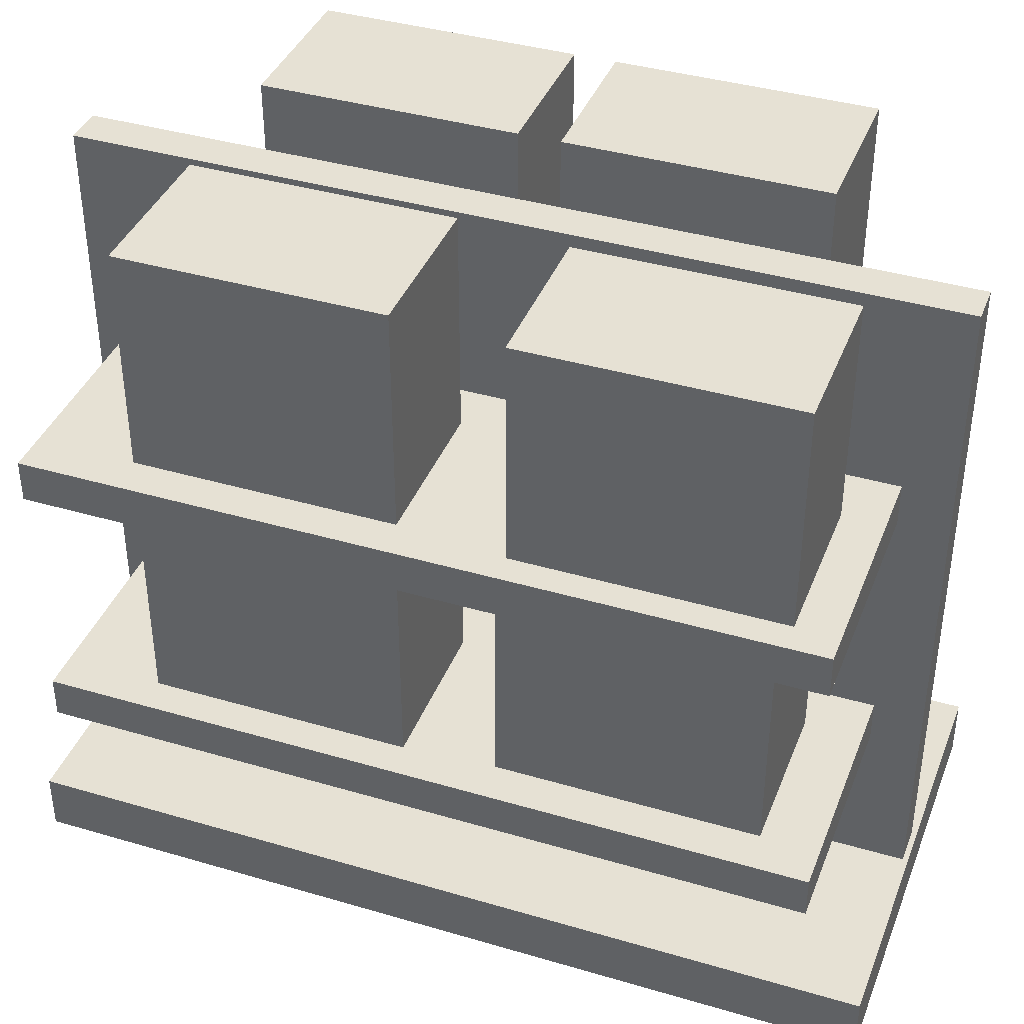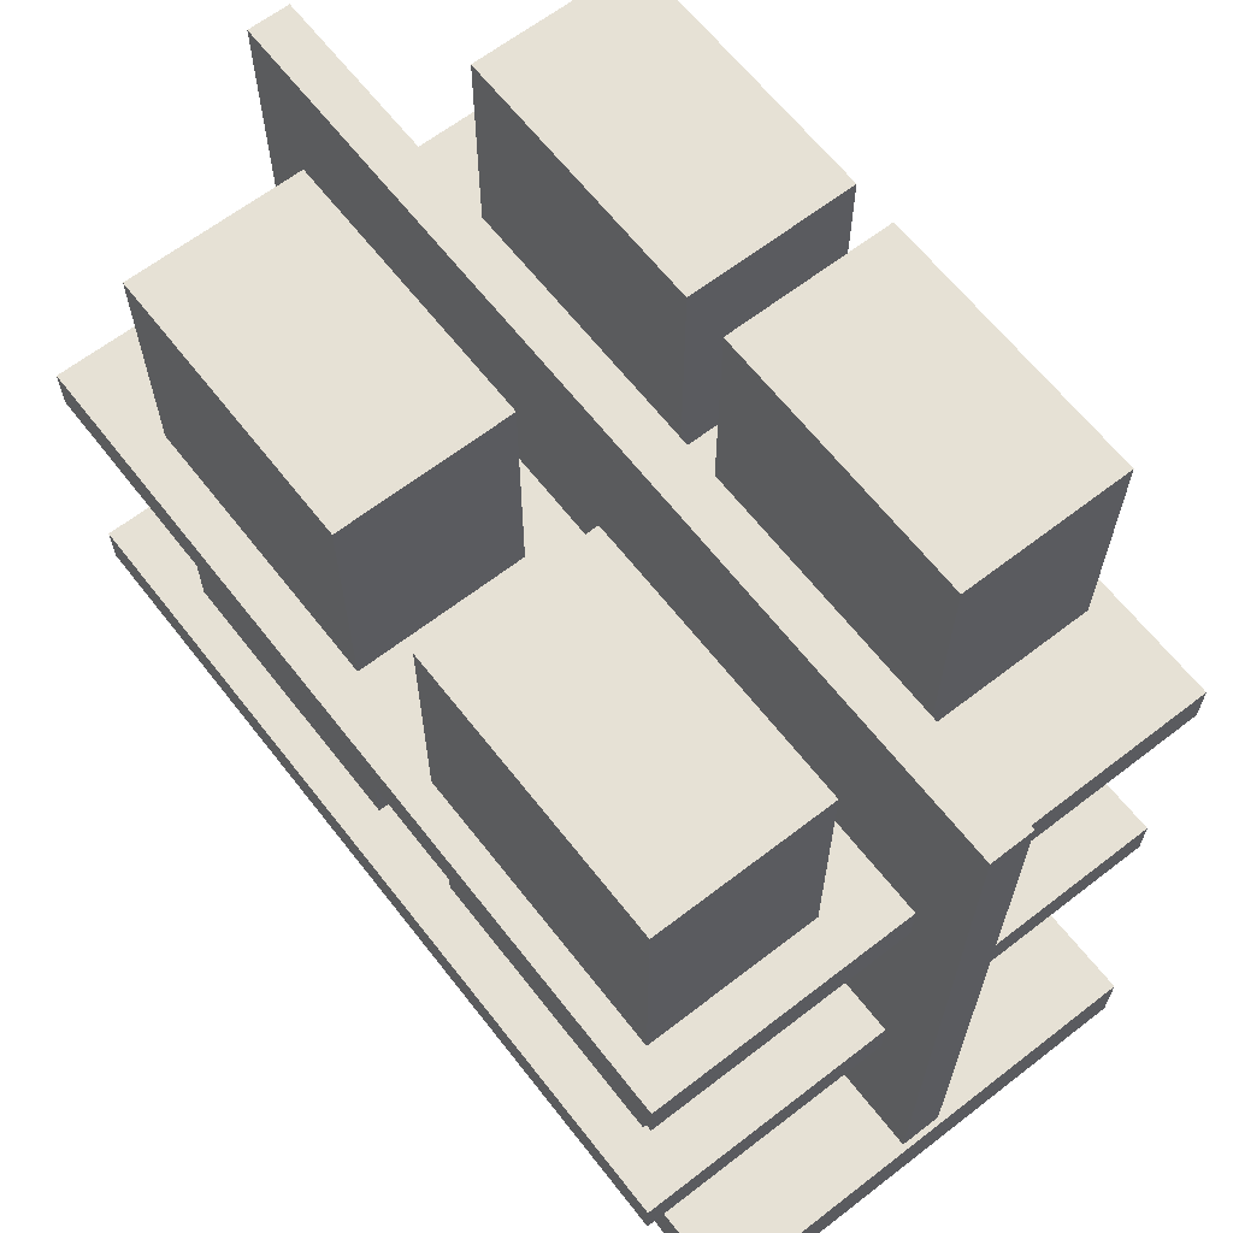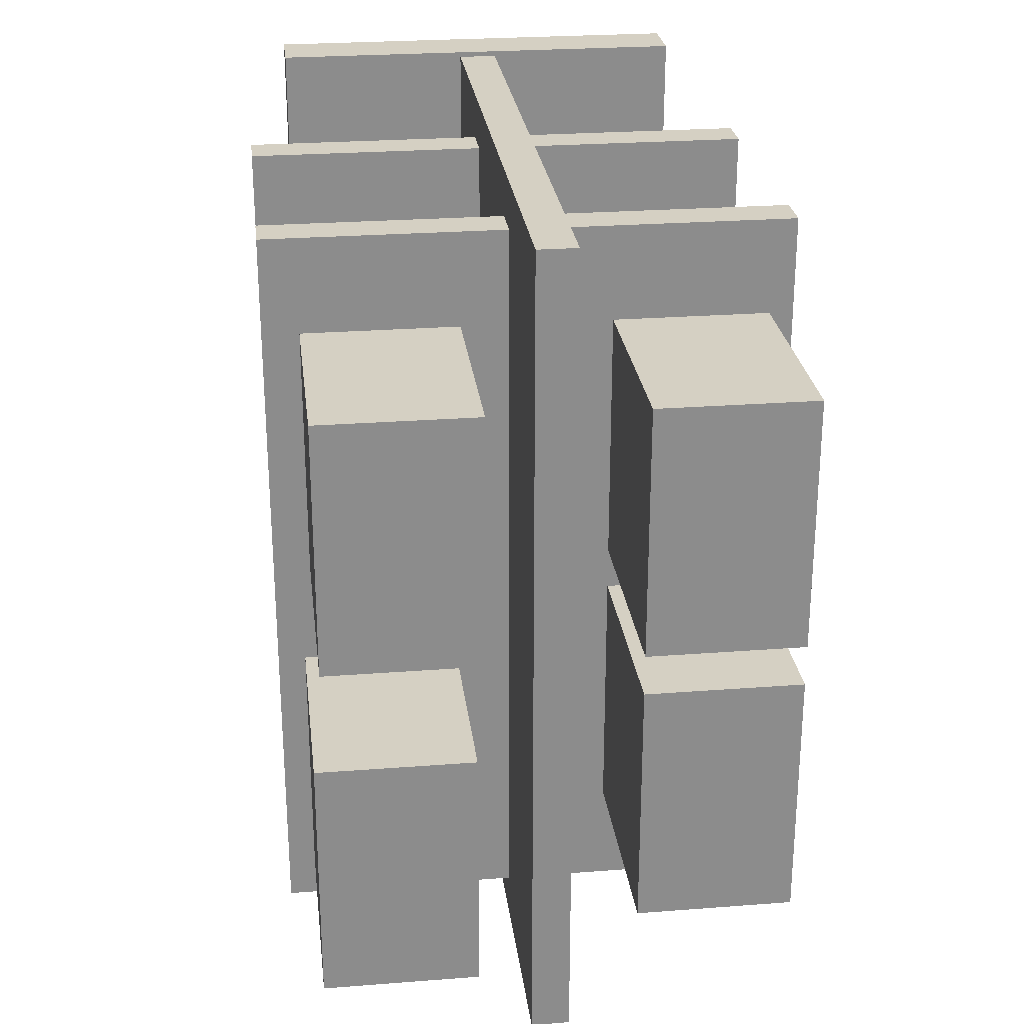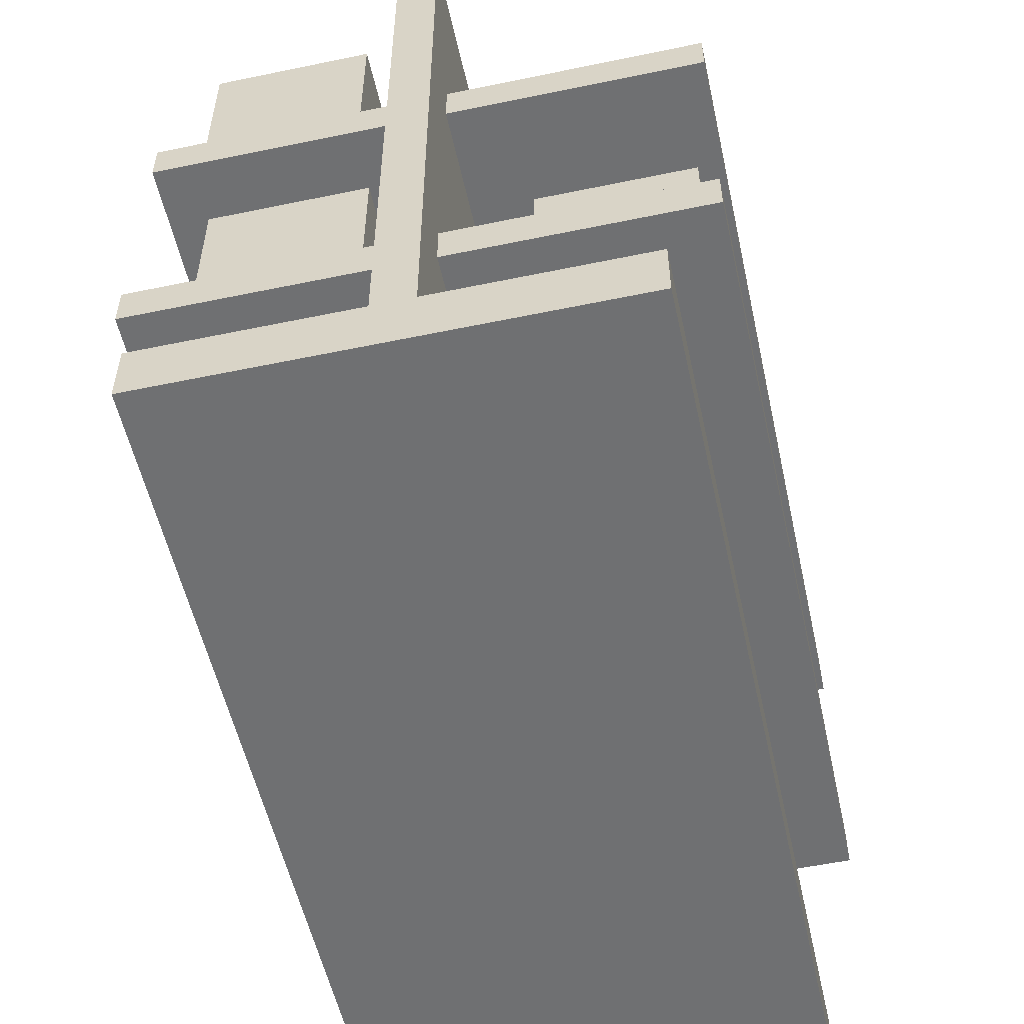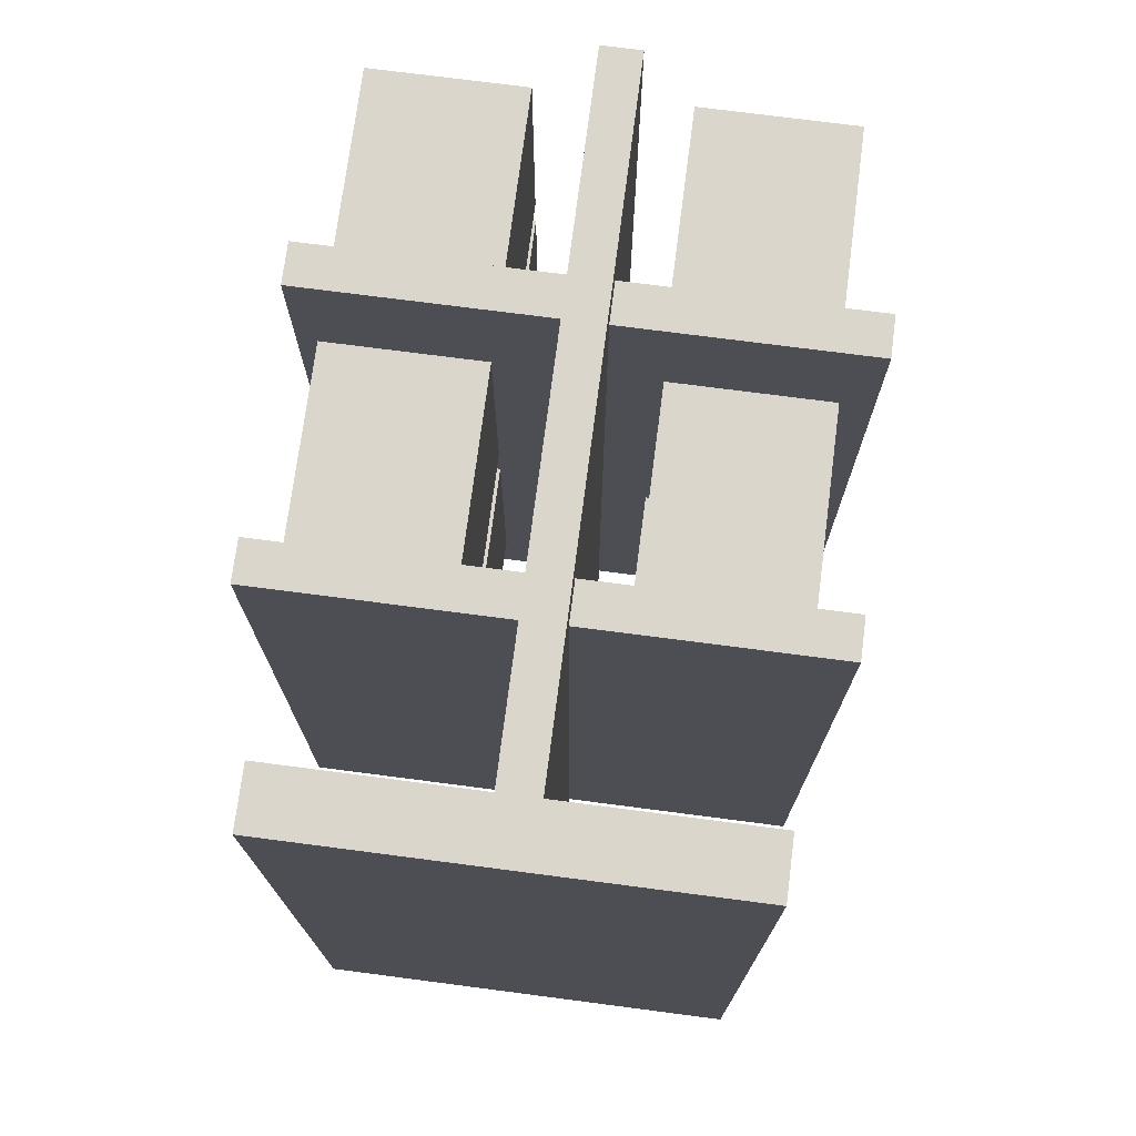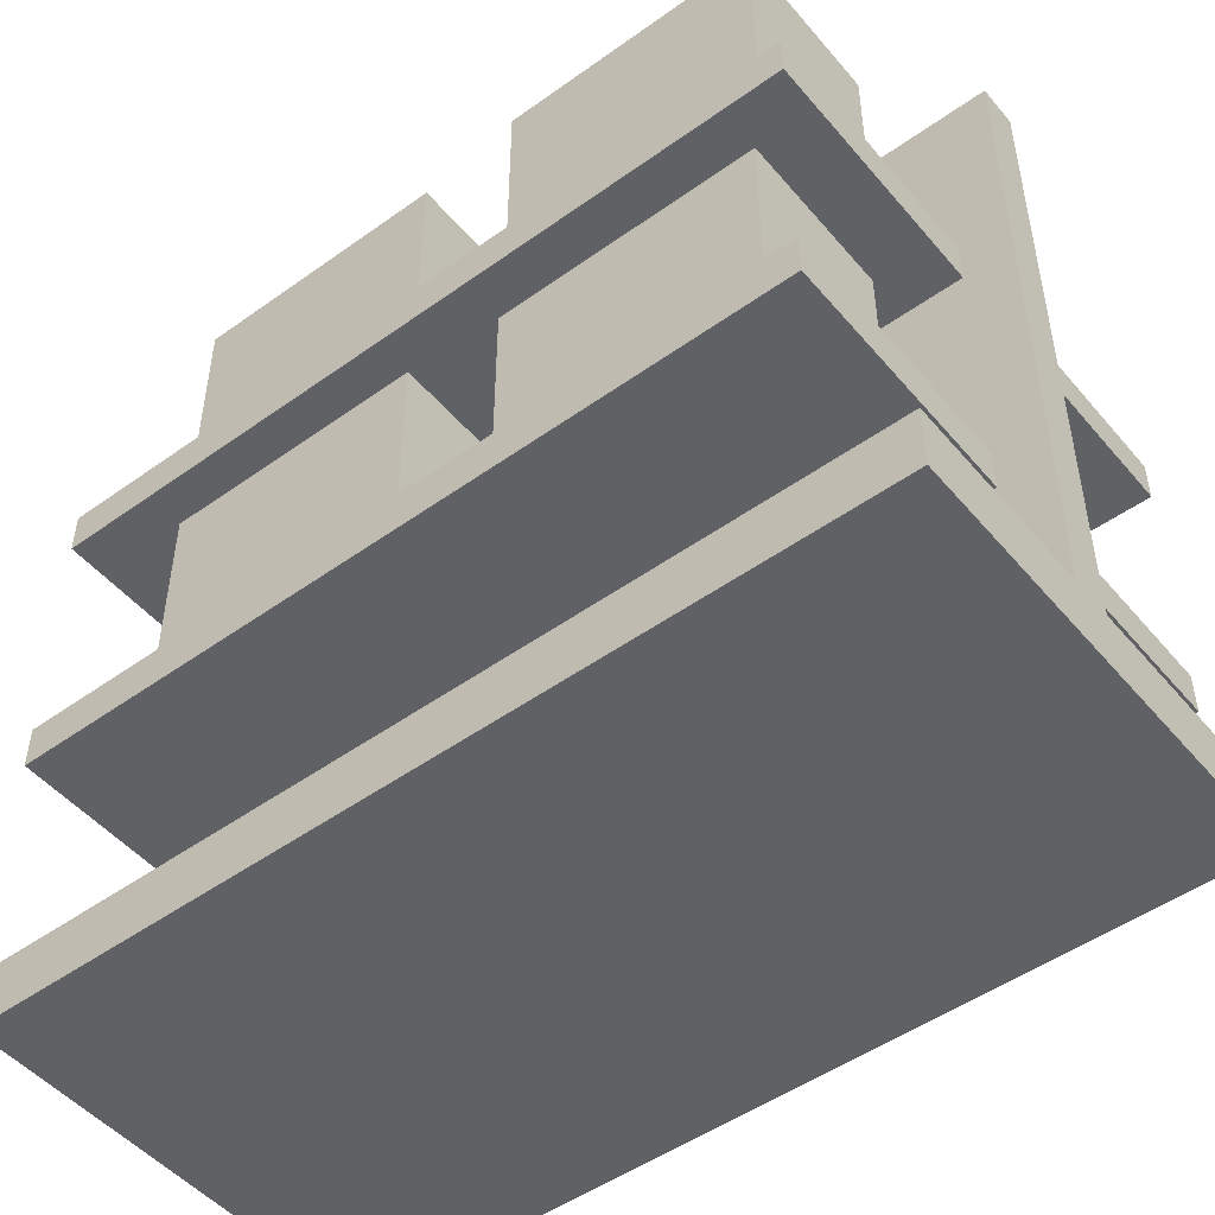
<metadata>
{"format":"obj","ext":"obj","renderer":"f3d","projection":"perspective","resolution":1024,"background":"white","views":[{"elev":39.2,"azim":110.2,"up":"+Y"},{"elev":64.1,"azim":142.1,"up":"+Y"},{"elev":26.2,"azim":173.1,"up":"+Z"},{"elev":-54.8,"azim":-167.6,"up":"+Y"},{"elev":73.8,"azim":7.4,"up":"+Z"},{"elev":-49.3,"azim":128.4,"up":"+Y"}]}
</metadata>
<code>
g default
v -0.5522 1.244 0.6433
v -0.1922 1.244 0.6433
v -0.5522 1.752 0.6433
v -0.1922 1.752 0.6433
v -0.5522 1.752 0.05635
v -0.1922 1.752 0.05635
v -0.5522 1.244 0.05635
v -0.1922 1.244 0.05635
g pCube4
f 1 2 4 3
f 3 4 6 5
f 5 6 8 7
f 7 8 2 1
f 2 8 6 4
f 7 1 3 5
g default
v -0.04487 0.1672 0.9768
v 0.04487 0.1672 0.9768
v -0.04487 1.691 0.9768
v 0.04487 1.691 0.9768
v -0.04487 1.691 -0.9768
v 0.04487 1.691 -0.9768
v -0.04487 0.1672 -0.9768
v 0.04487 0.1672 -0.9768
g pCube2
f 9 10 12 11
f 11 12 14 13
f 13 14 16 15
f 15 16 10 9
f 10 16 14 12
f 15 9 11 13
g default
v -0.6072 1.149 0.8666
v -0.05063 1.149 0.8666
v -0.6072 1.243 0.8666
v -0.05063 1.243 0.8666
v -0.6072 1.243 -0.8666
v -0.05063 1.243 -0.8666
v -0.6072 1.149 -0.8666
v -0.05063 1.149 -0.8666
g pasted__pasted__pCube3 pasted__group group4
f 17 18 20 19
f 19 20 22 21
f 21 22 24 23
f 23 24 18 17
f 18 24 22 20
f 23 17 19 21
g default
v 0.04315 0.5329 0.8666
v 0.5997 0.5329 0.8666
v 0.04315 0.6275 0.8666
v 0.5997 0.6275 0.8666
v 0.04315 0.6275 -0.8666
v 0.5997 0.6275 -0.8666
v 0.04315 0.5329 -0.8666
v 0.5997 0.5329 -0.8666
g pasted__pasted__pCube3 pasted__group group6
f 25 26 28 27
f 27 28 30 29
f 29 30 32 31
f 31 32 26 25
f 26 32 30 28
f 31 25 27 29
g default
v 0.04315 1.149 0.8666
v 0.5997 1.149 0.8666
v 0.04315 1.243 0.8666
v 0.5997 1.243 0.8666
v 0.04315 1.243 -0.8666
v 0.5997 1.243 -0.8666
v 0.04315 1.149 -0.8666
v 0.5997 1.149 -0.8666
g pasted__pCube3 group
f 33 34 36 35
f 35 36 38 37
f 37 38 40 39
f 39 40 34 33
f 34 40 38 36
f 39 33 35 37
g default
v -0.6036 0.5319 0.8666
v -0.04701 0.5319 0.8666
v -0.6036 0.6265 0.8666
v -0.04701 0.6265 0.8666
v -0.6036 0.6265 -0.8666
v -0.04701 0.6265 -0.8666
v -0.6036 0.5319 -0.8666
v -0.04701 0.5319 -0.8666
g pasted__pasted__pCube3 pasted__group group5
f 41 42 44 43
f 43 44 46 45
f 45 46 48 47
f 47 48 42 41
f 42 48 46 44
f 47 41 43 45
g default
v -0.5 0.03909 0.9889
v 0.5 0.03909 0.9889
v -0.5 0.1759 0.9889
v 0.5 0.1759 0.9889
v -0.5 0.1759 -0.9889
v 0.5 0.1759 -0.9889
v -0.5 0.03909 -0.9889
v 0.5 0.03909 -0.9889
g pCube1
f 49 50 52 51
f 51 52 54 53
f 53 54 56 55
f 55 56 50 49
f 50 56 54 52
f 55 49 51 53
g default
v -0.5522 0.619 -0.05093
v -0.1922 0.619 -0.05093
v -0.5522 1.127 -0.05093
v -0.1922 1.127 -0.05093
v -0.5522 1.127 -0.6379
v -0.1922 1.127 -0.6379
v -0.5522 0.619 -0.6379
v -0.1922 0.619 -0.6379
g pasted__pCube4 group16
f 57 58 60 59
f 59 60 62 61
f 61 62 64 63
f 63 64 58 57
f 58 64 62 60
f 63 57 59 61
g default
v -0.5522 0.6171 0.6433
v -0.1922 0.6171 0.6433
v -0.5522 1.126 0.6433
v -0.1922 1.126 0.6433
v -0.5522 1.126 0.05635
v -0.1922 1.126 0.05635
v -0.5522 0.6171 0.05635
v -0.1922 0.6171 0.05635
g pasted__pCube4 group15
f 65 66 68 67
f 67 68 70 69
f 69 70 72 71
f 71 72 66 65
f 66 72 70 68
f 71 65 67 69
g default
v -0.5522 1.244 -0.03865
v -0.1922 1.244 -0.03865
v -0.5522 1.752 -0.03865
v -0.1922 1.752 -0.03865
v -0.5522 1.752 -0.6256
v -0.1922 1.752 -0.6256
v -0.5522 1.244 -0.6256
v -0.1922 1.244 -0.6256
g pasted__pCube4 group14
f 73 74 76 75
f 75 76 78 77
f 77 78 80 79
f 79 80 74 73
f 74 80 78 76
f 79 73 75 77
g default
v 0.1496 0.6262 -0.1511
v 0.5097 0.6262 -0.1511
v 0.1496 1.135 -0.1511
v 0.5097 1.135 -0.1511
v 0.1496 1.135 -0.7381
v 0.5097 1.135 -0.7381
v 0.1496 0.6262 -0.7381
v 0.5097 0.6262 -0.7381
g pasted__pCube4 group20
f 81 82 84 83
f 83 84 86 85
f 85 86 88 87
f 87 88 82 81
f 82 88 86 84
f 87 81 83 85
g default
v 0.155 1.244 0.6433
v 0.5151 1.244 0.6433
v 0.155 1.752 0.6433
v 0.5151 1.752 0.6433
v 0.155 1.752 0.05635
v 0.5151 1.752 0.05635
v 0.155 1.244 0.05635
v 0.5151 1.244 0.05635
g pasted__pCube4 group17
f 89 90 92 91
f 91 92 94 93
f 93 94 96 95
f 95 96 90 89
f 90 96 94 92
f 95 89 91 93
g default
v 0.1635 0.6208 0.6433
v 0.5236 0.6208 0.6433
v 0.1635 1.129 0.6433
v 0.5236 1.129 0.6433
v 0.1635 1.129 0.05635
v 0.5236 1.129 0.05635
v 0.1635 0.6208 0.05635
v 0.5236 0.6208 0.05635
g pasted__pCube4 group19
f 97 98 100 99
f 99 100 102 101
f 101 102 104 103
f 103 104 98 97
f 98 104 102 100
f 103 97 99 101
g default
v 0.1762 1.244 -0.1858
v 0.5363 1.244 -0.1858
v 0.1762 1.752 -0.1858
v 0.5363 1.752 -0.1858
v 0.1762 1.752 -0.7728
v 0.5363 1.752 -0.7728
v 0.1762 1.244 -0.7728
v 0.5363 1.244 -0.7728
g pasted__pCube4 group18
f 105 106 108 107
f 107 108 110 109
f 109 110 112 111
f 111 112 106 105
f 106 112 110 108
f 111 105 107 109

</code>
